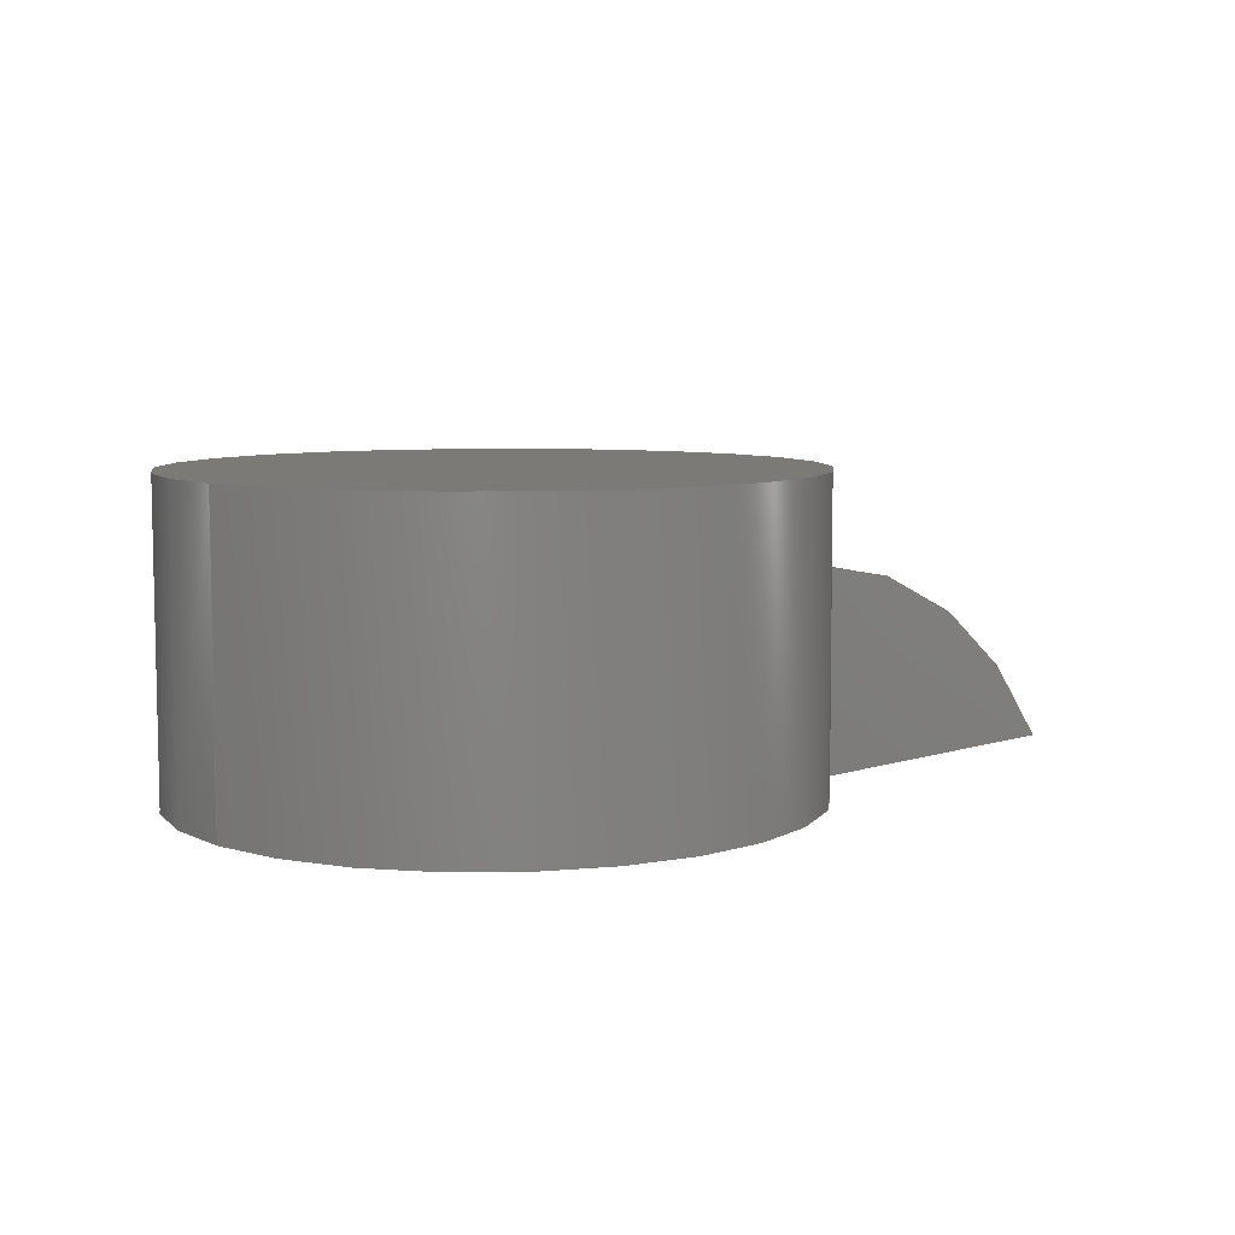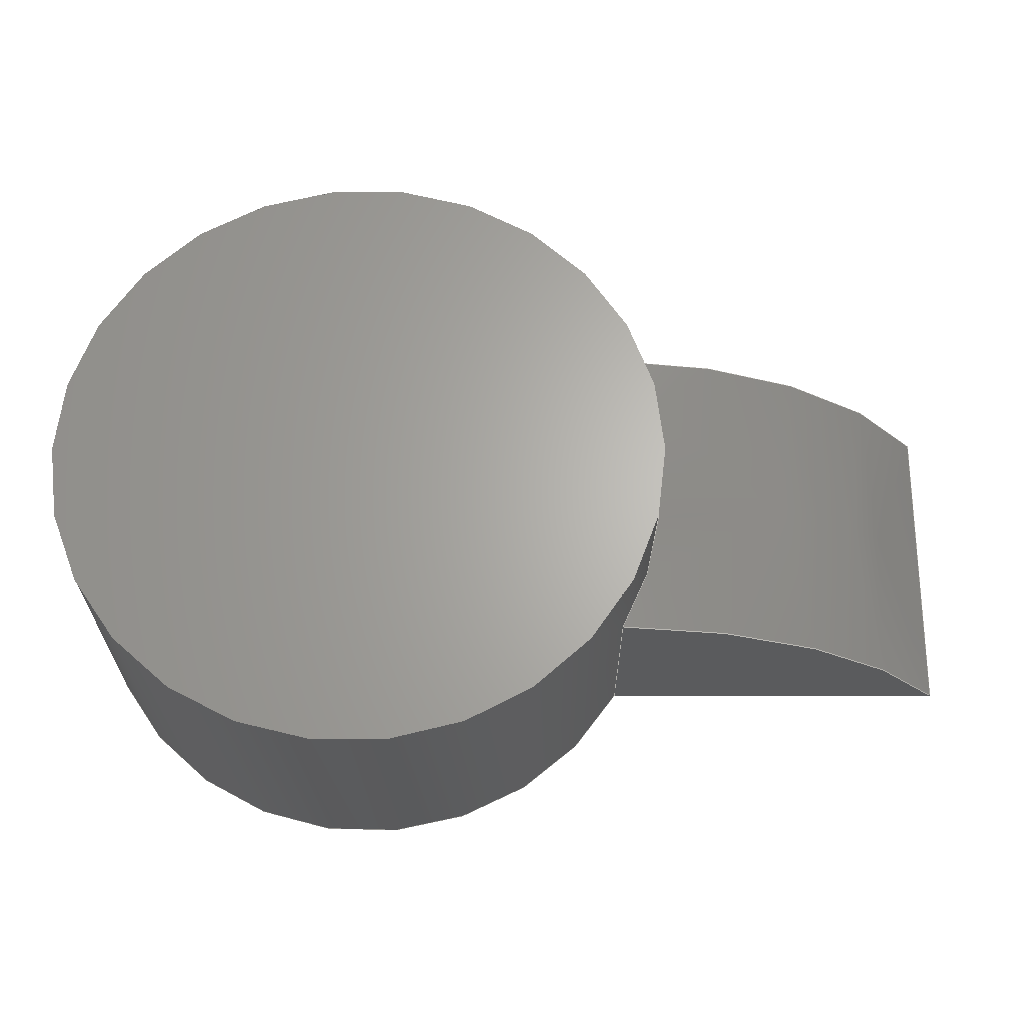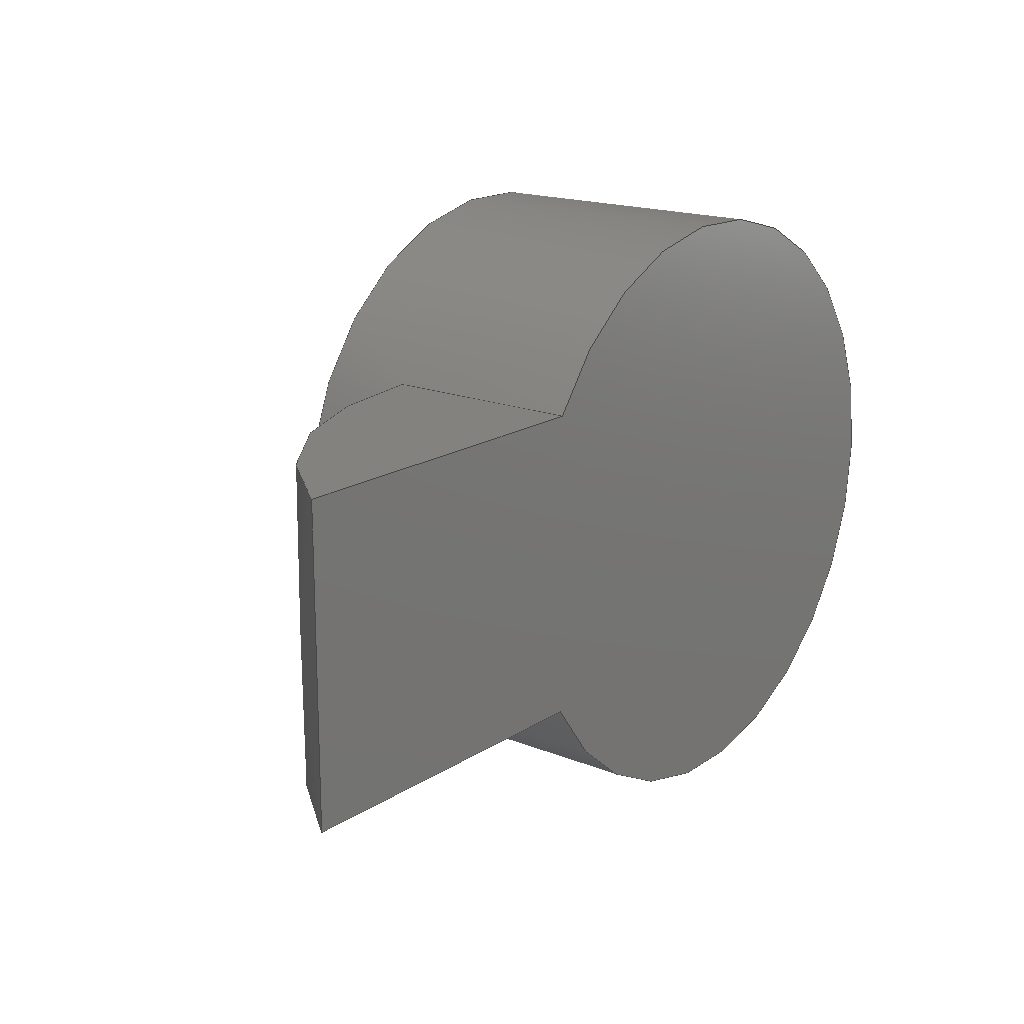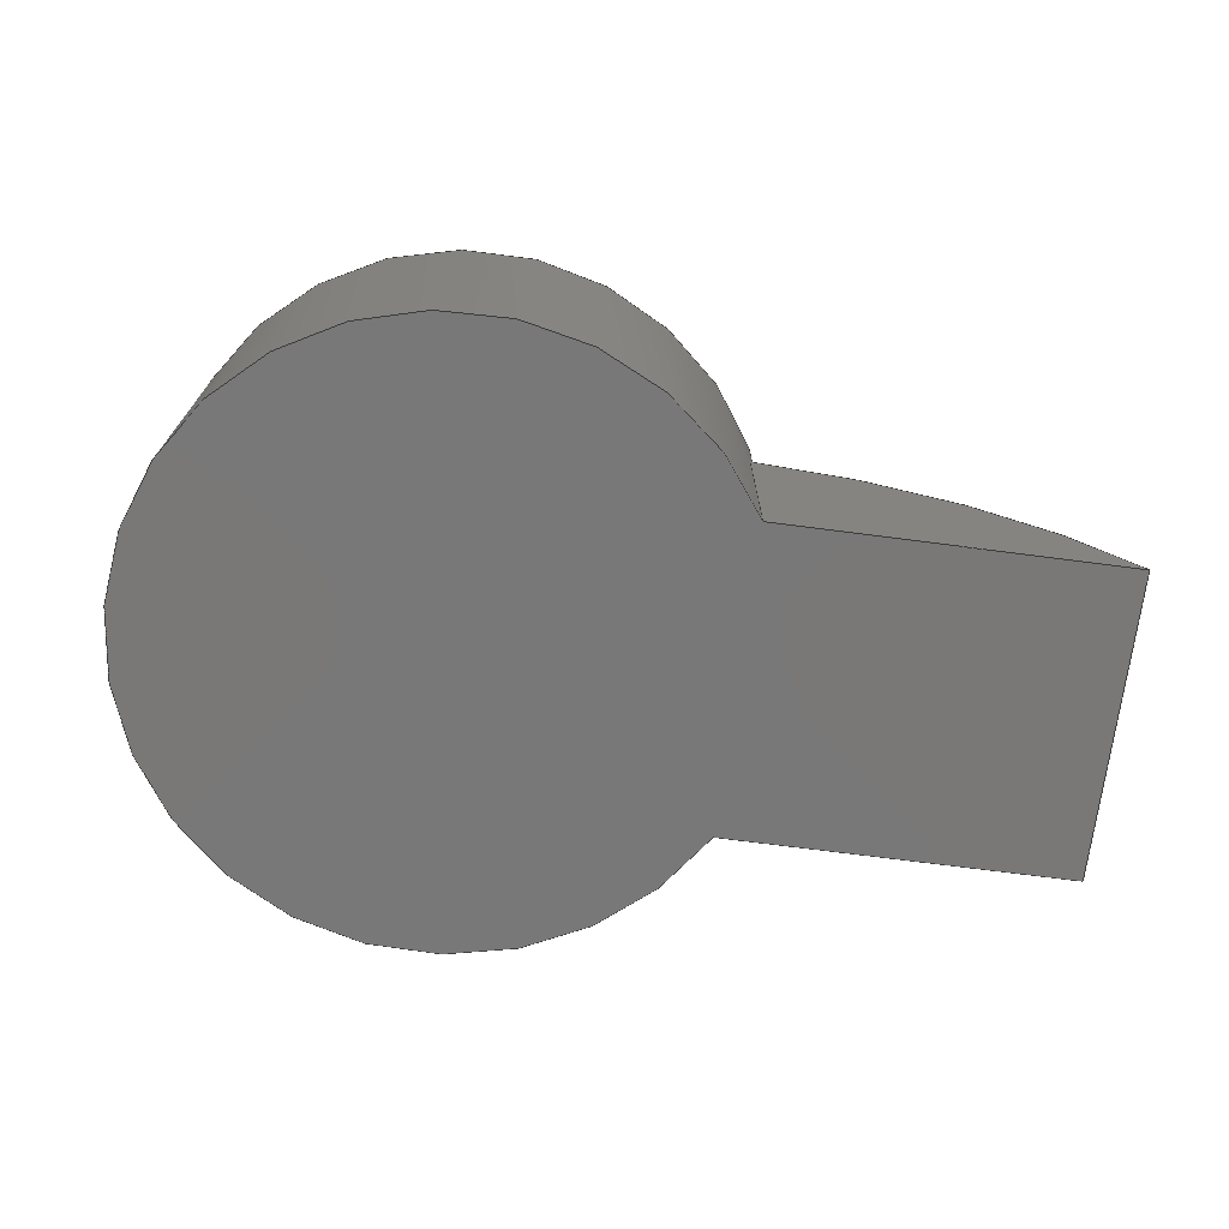
<metadata>
{"format":"step","ext":"step","renderer":"f3d","projection":"perspective","resolution":1024,"background":"white","views":[{"elev":7.2,"azim":-43.7,"up":"+Z"},{"elev":-24.9,"azim":0.1,"up":"+Y"},{"elev":17.4,"azim":128.4,"up":"+Y"},{"elev":-71.3,"azim":-7.4,"up":"+Z"}]}
</metadata>
<code>
ISO-10303-21;
DATA;
#1=MECHANICAL_DESIGN_GEOMETRIC_PRESENTATION_REPRESENTATION('',(#4),#246);
#2=SHAPE_REPRESENTATION_RELATIONSHIP('SRR','None',#253,#3);
#3=ADVANCED_BREP_SHAPE_REPRESENTATION('',(#5),#245);
#4=STYLED_ITEM('',(#262),#5);
#5=MANIFOLD_SOLID_BREP('Body1',#92);
#6=CYLINDRICAL_SURFACE('',#109,3);
#7=PLANE('',#107);
#8=PLANE('',#108);
#9=PLANE('',#113);
#10=PLANE('',#114);
#11=FACE_OUTER_BOUND('',#17,.T.);
#12=FACE_OUTER_BOUND('',#18,.T.);
#13=FACE_OUTER_BOUND('',#19,.T.);
#14=FACE_OUTER_BOUND('',#20,.T.);
#15=FACE_OUTER_BOUND('',#21,.T.);
#16=FACE_OUTER_BOUND('',#22,.T.);
#17=EDGE_LOOP('',(#61,#62,#63,#64));
#18=EDGE_LOOP('',(#65,#66,#67));
#19=EDGE_LOOP('',(#68,#69,#70));
#20=EDGE_LOOP('',(#71,#72,#73,#74,#75,#76,#77,#78));
#21=EDGE_LOOP('',(#79));
#22=EDGE_LOOP('',(#80,#81,#82,#83,#84));
#23=LINE('',#225,#29);
#24=LINE('',#228,#30);
#25=LINE('',#229,#31);
#26=LINE('',#232,#32);
#27=LINE('',#233,#33);
#28=LINE('',#238,#34);
#29=VECTOR('',#119,10);
#30=VECTOR('',#122,10);
#31=VECTOR('',#123,10);
#32=VECTOR('',#126,10);
#33=VECTOR('',#127,10);
#34=VECTOR('',#132,3);
#35=CIRCLE('',#106,3);
#36=CIRCLE('',#110,3);
#37=CIRCLE('',#111,3);
#38=CIRCLE('',#112,3);
#39=B_SPLINE_CURVE_WITH_KNOTS('',3,(#174,#175,#176,#177,#178,#179,#180,
#181),.UNSPECIFIED.,.F.,.F.,(4,2,2,4),(0,0.1652,0.2887,
0.4113),.UNSPECIFIED.);
#40=B_SPLINE_CURVE_WITH_KNOTS('',3,(#185,#186,#187,#188,#189,#190,#191,
#192,#193,#194,#195,#196,#197,#198,#199,#200,#201,#202,#203,#204,#205,#206,
#207,#208,#209,#210,#211,#212,#213,#214,#215,#216,#217,#218,#219,#220,#221,
#222,#223,#224),.UNSPECIFIED.,.F.,.F.,(4,3,3,3,3,3,3,3,3,3,3,3,3,4),(0,
0.03837,0.07748,0.1166,0.1554,
0.1666,0.1751,0.2139,0.2533,
0.2884,0.3277,0.367,0.4058,
0.4113),.UNSPECIFIED.);
#41=VERTEX_POINT('',#172);
#42=VERTEX_POINT('',#173);
#43=VERTEX_POINT('',#182);
#44=VERTEX_POINT('',#184);
#45=VERTEX_POINT('',#227);
#46=VERTEX_POINT('',#231);
#47=VERTEX_POINT('',#235);
#48=VERTEX_POINT('',#237);
#49=EDGE_CURVE('',#41,#42,#39,.T.);
#50=EDGE_CURVE('',#43,#42,#35,.T.);
#51=EDGE_CURVE('',#43,#44,#40,.T.);
#52=EDGE_CURVE('',#44,#41,#23,.T.);
#53=EDGE_CURVE('',#41,#45,#24,.T.);
#54=EDGE_CURVE('',#42,#45,#25,.T.);
#55=EDGE_CURVE('',#46,#43,#26,.T.);
#56=EDGE_CURVE('',#44,#46,#27,.T.);
#57=EDGE_CURVE('',#47,#47,#36,.T.);
#58=EDGE_CURVE('',#47,#48,#28,.T.);
#59=EDGE_CURVE('',#48,#46,#37,.T.);
#60=EDGE_CURVE('',#45,#48,#38,.T.);
#61=ORIENTED_EDGE('',*,*,#49,.T.);
#62=ORIENTED_EDGE('',*,*,#50,.F.);
#63=ORIENTED_EDGE('',*,*,#51,.T.);
#64=ORIENTED_EDGE('',*,*,#52,.T.);
#65=ORIENTED_EDGE('',*,*,#49,.F.);
#66=ORIENTED_EDGE('',*,*,#53,.T.);
#67=ORIENTED_EDGE('',*,*,#54,.F.);
#68=ORIENTED_EDGE('',*,*,#51,.F.);
#69=ORIENTED_EDGE('',*,*,#55,.F.);
#70=ORIENTED_EDGE('',*,*,#56,.F.);
#71=ORIENTED_EDGE('',*,*,#57,.F.);
#72=ORIENTED_EDGE('',*,*,#58,.T.);
#73=ORIENTED_EDGE('',*,*,#59,.T.);
#74=ORIENTED_EDGE('',*,*,#55,.T.);
#75=ORIENTED_EDGE('',*,*,#50,.T.);
#76=ORIENTED_EDGE('',*,*,#54,.T.);
#77=ORIENTED_EDGE('',*,*,#60,.T.);
#78=ORIENTED_EDGE('',*,*,#58,.F.);
#79=ORIENTED_EDGE('',*,*,#57,.T.);
#80=ORIENTED_EDGE('',*,*,#60,.F.);
#81=ORIENTED_EDGE('',*,*,#53,.F.);
#82=ORIENTED_EDGE('',*,*,#52,.F.);
#83=ORIENTED_EDGE('',*,*,#56,.T.);
#84=ORIENTED_EDGE('',*,*,#59,.F.);
#85=B_SPLINE_SURFACE_WITH_KNOTS('',3,3,((#142,#143,#144,#145,#146,#147),
(#148,#149,#150,#151,#152,#153),(#154,#155,#156,#157,#158,#159),(#160,#161,
#162,#163,#164,#165),(#166,#167,#168,#169,#170,#171)),.UNSPECIFIED.,.F.,
 .F.,.F.,(4,1,4),(4,1,1,4),(0,0.5714,1),(0.4572,
0.5858,0.6716,0.7573),.UNSPECIFIED.);
#86=ADVANCED_FACE('',(#11),#85,.F.);
#87=ADVANCED_FACE('',(#12),#7,.T.);
#88=ADVANCED_FACE('',(#13),#8,.T.);
#89=ADVANCED_FACE('',(#14),#6,.T.);
#90=ADVANCED_FACE('',(#15),#9,.T.);
#91=ADVANCED_FACE('',(#16),#10,.F.);
#92=CLOSED_SHELL('',(#86,#87,#88,#89,#90,#91));
#93=DERIVED_UNIT_ELEMENT(#95,1);
#94=DERIVED_UNIT_ELEMENT(#248,-3);
#95=(
MASS_UNIT()
NAMED_UNIT(*)
SI_UNIT(.KILO.,.GRAM.)
);
#96=DERIVED_UNIT((#93,#94));
#97=MEASURE_REPRESENTATION_ITEM('density measure',
POSITIVE_RATIO_MEASURE(7850),#96);
#98=PROPERTY_DEFINITION_REPRESENTATION(#103,#100);
#99=PROPERTY_DEFINITION_REPRESENTATION(#104,#101);
#100=REPRESENTATION('material name',(#102),#245);
#101=REPRESENTATION('density',(#97),#245);
#102=DESCRIPTIVE_REPRESENTATION_ITEM('Steel','Steel');
#103=PROPERTY_DEFINITION('material property','material name',#255);
#104=PROPERTY_DEFINITION('material property','density of part',#255);
#105=AXIS2_PLACEMENT_3D('',#141,#115,#116);
#106=AXIS2_PLACEMENT_3D('',#183,#117,#118);
#107=AXIS2_PLACEMENT_3D('',#226,#120,#121);
#108=AXIS2_PLACEMENT_3D('',#230,#124,#125);
#109=AXIS2_PLACEMENT_3D('',#234,#128,#129);
#110=AXIS2_PLACEMENT_3D('',#236,#130,#131);
#111=AXIS2_PLACEMENT_3D('',#239,#133,#134);
#112=AXIS2_PLACEMENT_3D('',#240,#135,#136);
#113=AXIS2_PLACEMENT_3D('',#241,#137,#138);
#114=AXIS2_PLACEMENT_3D('',#242,#139,#140);
#115=DIRECTION('axis',(0,0,1));
#116=DIRECTION('refdir',(1,0,0));
#117=DIRECTION('center_axis',(0,0,1));
#118=DIRECTION('ref_axis',(1,0,0));
#119=DIRECTION('',(0,1,0));
#120=DIRECTION('center_axis',(8.159e-17,1,0));
#121=DIRECTION('ref_axis',(-1,8.159e-17,0));
#122=DIRECTION('',(-1,8.159e-17,0));
#123=DIRECTION('',(0,0,-1));
#124=DIRECTION('center_axis',(-2.448e-16,-1,0));
#125=DIRECTION('ref_axis',(1,-2.448e-16,0));
#126=DIRECTION('',(0,0,1));
#127=DIRECTION('',(-1,2.448e-16,0));
#128=DIRECTION('center_axis',(0,0,1));
#129=DIRECTION('ref_axis',(1,0,0));
#130=DIRECTION('center_axis',(0,0,1));
#131=DIRECTION('ref_axis',(1,0,0));
#132=DIRECTION('',(0,0,-1));
#133=DIRECTION('center_axis',(0,0,1));
#134=DIRECTION('ref_axis',(1,0,0));
#135=DIRECTION('center_axis',(0,0,1));
#136=DIRECTION('ref_axis',(1,0,0));
#137=DIRECTION('center_axis',(0,0,1));
#138=DIRECTION('ref_axis',(1,0,0));
#139=DIRECTION('center_axis',(0,0,1));
#140=DIRECTION('ref_axis',(1,0,0));
#141=CARTESIAN_POINT('',(0,0,0));
#142=CARTESIAN_POINT('Ctrl Pts',(6,-1.5,0));
#143=CARTESIAN_POINT('Ctrl Pts',(6,-1.071,0));
#144=CARTESIAN_POINT('Ctrl Pts',(6,-0.3576,0));
#145=CARTESIAN_POINT('Ctrl Pts',(6,0.6434,0));
#146=CARTESIAN_POINT('Ctrl Pts',(6,1.214,0));
#147=CARTESIAN_POINT('Ctrl Pts',(6,1.5,0));
#148=CARTESIAN_POINT('Ctrl Pts',(5.581,-1.521,0.6725));
#149=CARTESIAN_POINT('Ctrl Pts',(5.603,-1.115,0.6409));
#150=CARTESIAN_POINT('Ctrl Pts',(5.641,-0.3848,0.5959));
#151=CARTESIAN_POINT('Ctrl Pts',(5.626,0.6869,0.6131));
#152=CARTESIAN_POINT('Ctrl Pts',(5.596,1.25,0.6514));
#153=CARTESIAN_POINT('Ctrl Pts',(5.581,1.521,0.6725));
#154=CARTESIAN_POINT('Ctrl Pts',(4.512,-1.558,1.637));
#155=CARTESIAN_POINT('Ctrl Pts',(4.604,-1.192,1.573));
#156=CARTESIAN_POINT('Ctrl Pts',(4.752,-0.4322,1.482));
#157=CARTESIAN_POINT('Ctrl Pts',(4.695,0.7631,1.517));
#158=CARTESIAN_POINT('Ctrl Pts',(4.573,1.314,1.594));
#159=CARTESIAN_POINT('Ctrl Pts',(4.512,1.558,1.637));
#160=CARTESIAN_POINT('Ctrl Pts',(3.136,-1.585,1.979));
#161=CARTESIAN_POINT('Ctrl Pts',(3.31,-1.25,1.951));
#162=CARTESIAN_POINT('Ctrl Pts',(3.59,-0.4704,1.911));
#163=CARTESIAN_POINT('Ctrl Pts',(3.481,0.8237,1.927));
#164=CARTESIAN_POINT('Ctrl Pts',(3.252,1.362,1.961));
#165=CARTESIAN_POINT('Ctrl Pts',(3.136,1.585,1.979));
#166=CARTESIAN_POINT('Ctrl Pts',(2.542,-1.594,2));
#167=CARTESIAN_POINT('Ctrl Pts',(2.745,-1.269,2));
#168=CARTESIAN_POINT('Ctrl Pts',(3.076,-0.484,2));
#169=CARTESIAN_POINT('Ctrl Pts',(2.947,0.8451,2));
#170=CARTESIAN_POINT('Ctrl Pts',(2.677,1.377,2));
#171=CARTESIAN_POINT('Ctrl Pts',(2.542,1.594,2));
#172=CARTESIAN_POINT('',(6,1.5,0));
#173=CARTESIAN_POINT('',(2.598,1.5,2));
#174=CARTESIAN_POINT('Ctrl Pts',(6,1.5,1.388e-16));
#175=CARTESIAN_POINT('Ctrl Pts',(5.709,1.5,0.4676));
#176=CARTESIAN_POINT('Ctrl Pts',(5.33,1.5,0.8742));
#177=CARTESIAN_POINT('Ctrl Pts',(4.55,1.5,1.439));
#178=CARTESIAN_POINT('Ctrl Pts',(4.184,1.5,1.63));
#179=CARTESIAN_POINT('Ctrl Pts',(3.409,1.5,1.901));
#180=CARTESIAN_POINT('Ctrl Pts',(3.006,1.5,1.98));
#181=CARTESIAN_POINT('Ctrl Pts',(2.598,1.5,2));
#182=CARTESIAN_POINT('',(2.598,-1.5,2));
#183=CARTESIAN_POINT('Origin',(0,0,2));
#184=CARTESIAN_POINT('',(6,-1.5,0));
#185=CARTESIAN_POINT('Ctrl Pts',(2.598,-1.499,2));
#186=CARTESIAN_POINT('Ctrl Pts',(2.726,-1.499,1.994));
#187=CARTESIAN_POINT('Ctrl Pts',(2.853,-1.499,1.982));
#188=CARTESIAN_POINT('Ctrl Pts',(2.979,-1.499,1.964));
#189=CARTESIAN_POINT('Ctrl Pts',(3.108,-1.499,1.946));
#190=CARTESIAN_POINT('Ctrl Pts',(3.236,-1.5,1.922));
#191=CARTESIAN_POINT('Ctrl Pts',(3.362,-1.5,1.892));
#192=CARTESIAN_POINT('Ctrl Pts',(3.489,-1.5,1.863));
#193=CARTESIAN_POINT('Ctrl Pts',(3.614,-1.5,1.827));
#194=CARTESIAN_POINT('Ctrl Pts',(3.737,-1.5,1.786));
#195=CARTESIAN_POINT('Ctrl Pts',(3.859,-1.5,1.745));
#196=CARTESIAN_POINT('Ctrl Pts',(3.98,-1.5,1.699));
#197=CARTESIAN_POINT('Ctrl Pts',(4.098,-1.5,1.647));
#198=CARTESIAN_POINT('Ctrl Pts',(4.132,-1.5,1.632));
#199=CARTESIAN_POINT('Ctrl Pts',(4.166,-1.5,1.617));
#200=CARTESIAN_POINT('Ctrl Pts',(4.199,-1.5,1.601));
#201=CARTESIAN_POINT('Ctrl Pts',(4.225,-1.5,1.589));
#202=CARTESIAN_POINT('Ctrl Pts',(4.251,-1.5,1.577));
#203=CARTESIAN_POINT('Ctrl Pts',(4.276,-1.5,1.564));
#204=CARTESIAN_POINT('Ctrl Pts',(4.392,-1.5,1.507));
#205=CARTESIAN_POINT('Ctrl Pts',(4.505,-1.5,1.444));
#206=CARTESIAN_POINT('Ctrl Pts',(4.615,-1.5,1.376));
#207=CARTESIAN_POINT('Ctrl Pts',(4.726,-1.5,1.308));
#208=CARTESIAN_POINT('Ctrl Pts',(4.834,-1.5,1.234));
#209=CARTESIAN_POINT('Ctrl Pts',(4.939,-1.5,1.155));
#210=CARTESIAN_POINT('Ctrl Pts',(5.032,-1.5,1.085));
#211=CARTESIAN_POINT('Ctrl Pts',(5.123,-1.5,1.011));
#212=CARTESIAN_POINT('Ctrl Pts',(5.211,-1.5,0.9333));
#213=CARTESIAN_POINT('Ctrl Pts',(5.309,-1.5,0.8464));
#214=CARTESIAN_POINT('Ctrl Pts',(5.402,-1.5,0.7552));
#215=CARTESIAN_POINT('Ctrl Pts',(5.492,-1.5,0.66));
#216=CARTESIAN_POINT('Ctrl Pts',(5.581,-1.5,0.5649));
#217=CARTESIAN_POINT('Ctrl Pts',(5.666,-1.5,0.4657));
#218=CARTESIAN_POINT('Ctrl Pts',(5.747,-1.5,0.3627));
#219=CARTESIAN_POINT('Ctrl Pts',(5.826,-1.5,0.261));
#220=CARTESIAN_POINT('Ctrl Pts',(5.901,-1.5,0.1557));
#221=CARTESIAN_POINT('Ctrl Pts',(5.97,-1.5,0.04688));
#222=CARTESIAN_POINT('Ctrl Pts',(5.98,-1.5,0.03132));
#223=CARTESIAN_POINT('Ctrl Pts',(5.99,-1.5,0.0157));
#224=CARTESIAN_POINT('Ctrl Pts',(6,-1.5,0));
#225=CARTESIAN_POINT('',(6,0,0));
#226=CARTESIAN_POINT('Origin',(6,1.5,0));
#227=CARTESIAN_POINT('',(2.598,1.5,0));
#228=CARTESIAN_POINT('',(6,1.5,0));
#229=CARTESIAN_POINT('',(2.598,1.5,0));
#230=CARTESIAN_POINT('Origin',(2.598,-1.5,0));
#231=CARTESIAN_POINT('',(2.598,-1.5,0));
#232=CARTESIAN_POINT('',(2.598,-1.5,0));
#233=CARTESIAN_POINT('',(6,-1.5,0));
#234=CARTESIAN_POINT('Origin',(0,0,0));
#235=CARTESIAN_POINT('',(-3,-3.674e-16,2.95));
#236=CARTESIAN_POINT('Origin',(0,0,2.95));
#237=CARTESIAN_POINT('',(-3,-3.674e-16,0));
#238=CARTESIAN_POINT('',(-3,-3.674e-16,0));
#239=CARTESIAN_POINT('Origin',(0,0,0));
#240=CARTESIAN_POINT('Origin',(0,0,0));
#241=CARTESIAN_POINT('Origin',(0,0,2.95));
#242=CARTESIAN_POINT('Origin',(0,0,0));
#243=UNCERTAINTY_MEASURE_WITH_UNIT(LENGTH_MEASURE(0.01),#247,
'DISTANCE_ACCURACY_VALUE',
'Maximum model space distance between geometric entities at asserted c
onnectivities');
#244=UNCERTAINTY_MEASURE_WITH_UNIT(LENGTH_MEASURE(0.01),#247,
'DISTANCE_ACCURACY_VALUE',
'Maximum model space distance between geometric entities at asserted c
onnectivities');
#245=(
GEOMETRIC_REPRESENTATION_CONTEXT(3)
GLOBAL_UNCERTAINTY_ASSIGNED_CONTEXT((#243))
GLOBAL_UNIT_ASSIGNED_CONTEXT((#247,#249,#250))
REPRESENTATION_CONTEXT('','3D')
);
#246=(
GEOMETRIC_REPRESENTATION_CONTEXT(3)
GLOBAL_UNCERTAINTY_ASSIGNED_CONTEXT((#244))
GLOBAL_UNIT_ASSIGNED_CONTEXT((#247,#249,#250))
REPRESENTATION_CONTEXT('','3D')
);
#247=(
LENGTH_UNIT()
NAMED_UNIT(*)
SI_UNIT(.MILLI.,.METRE.)
);
#248=(
LENGTH_UNIT()
NAMED_UNIT(*)
SI_UNIT($,.METRE.)
);
#249=(
NAMED_UNIT(*)
PLANE_ANGLE_UNIT()
SI_UNIT($,.RADIAN.)
);
#250=(
NAMED_UNIT(*)
SI_UNIT($,.STERADIAN.)
SOLID_ANGLE_UNIT()
);
#251=SHAPE_DEFINITION_REPRESENTATION(#252,#253);
#252=PRODUCT_DEFINITION_SHAPE('',$,#255);
#253=SHAPE_REPRESENTATION('',(#105),#245);
#254=PRODUCT_DEFINITION_CONTEXT('part definition',#259,'design');
#255=PRODUCT_DEFINITION('(Unsaved)','(Unsaved)',#256,#254);
#256=PRODUCT_DEFINITION_FORMATION('',$,#261);
#257=PRODUCT_RELATED_PRODUCT_CATEGORY('(Unsaved)','(Unsaved)',(#261));
#258=APPLICATION_PROTOCOL_DEFINITION('international standard',
'automotive_design',2009,#259);
#259=APPLICATION_CONTEXT(
'Core Data for Automotive Mechanical Design Process');
#260=PRODUCT_CONTEXT('part definition',#259,'mechanical');
#261=PRODUCT('(Unsaved)','(Unsaved)',$,(#260));
#262=PRESENTATION_STYLE_ASSIGNMENT((#263));
#263=SURFACE_STYLE_USAGE(.BOTH.,#264);
#264=SURFACE_SIDE_STYLE('',(#265));
#265=SURFACE_STYLE_FILL_AREA(#266);
#266=FILL_AREA_STYLE('Steel - Satin',(#267));
#267=FILL_AREA_STYLE_COLOUR('Steel - Satin',#268);
#268=COLOUR_RGB('Steel - Satin',0.6275,0.6275,0.6275);
ENDSEC;
END-ISO-10303-21;

</code>
